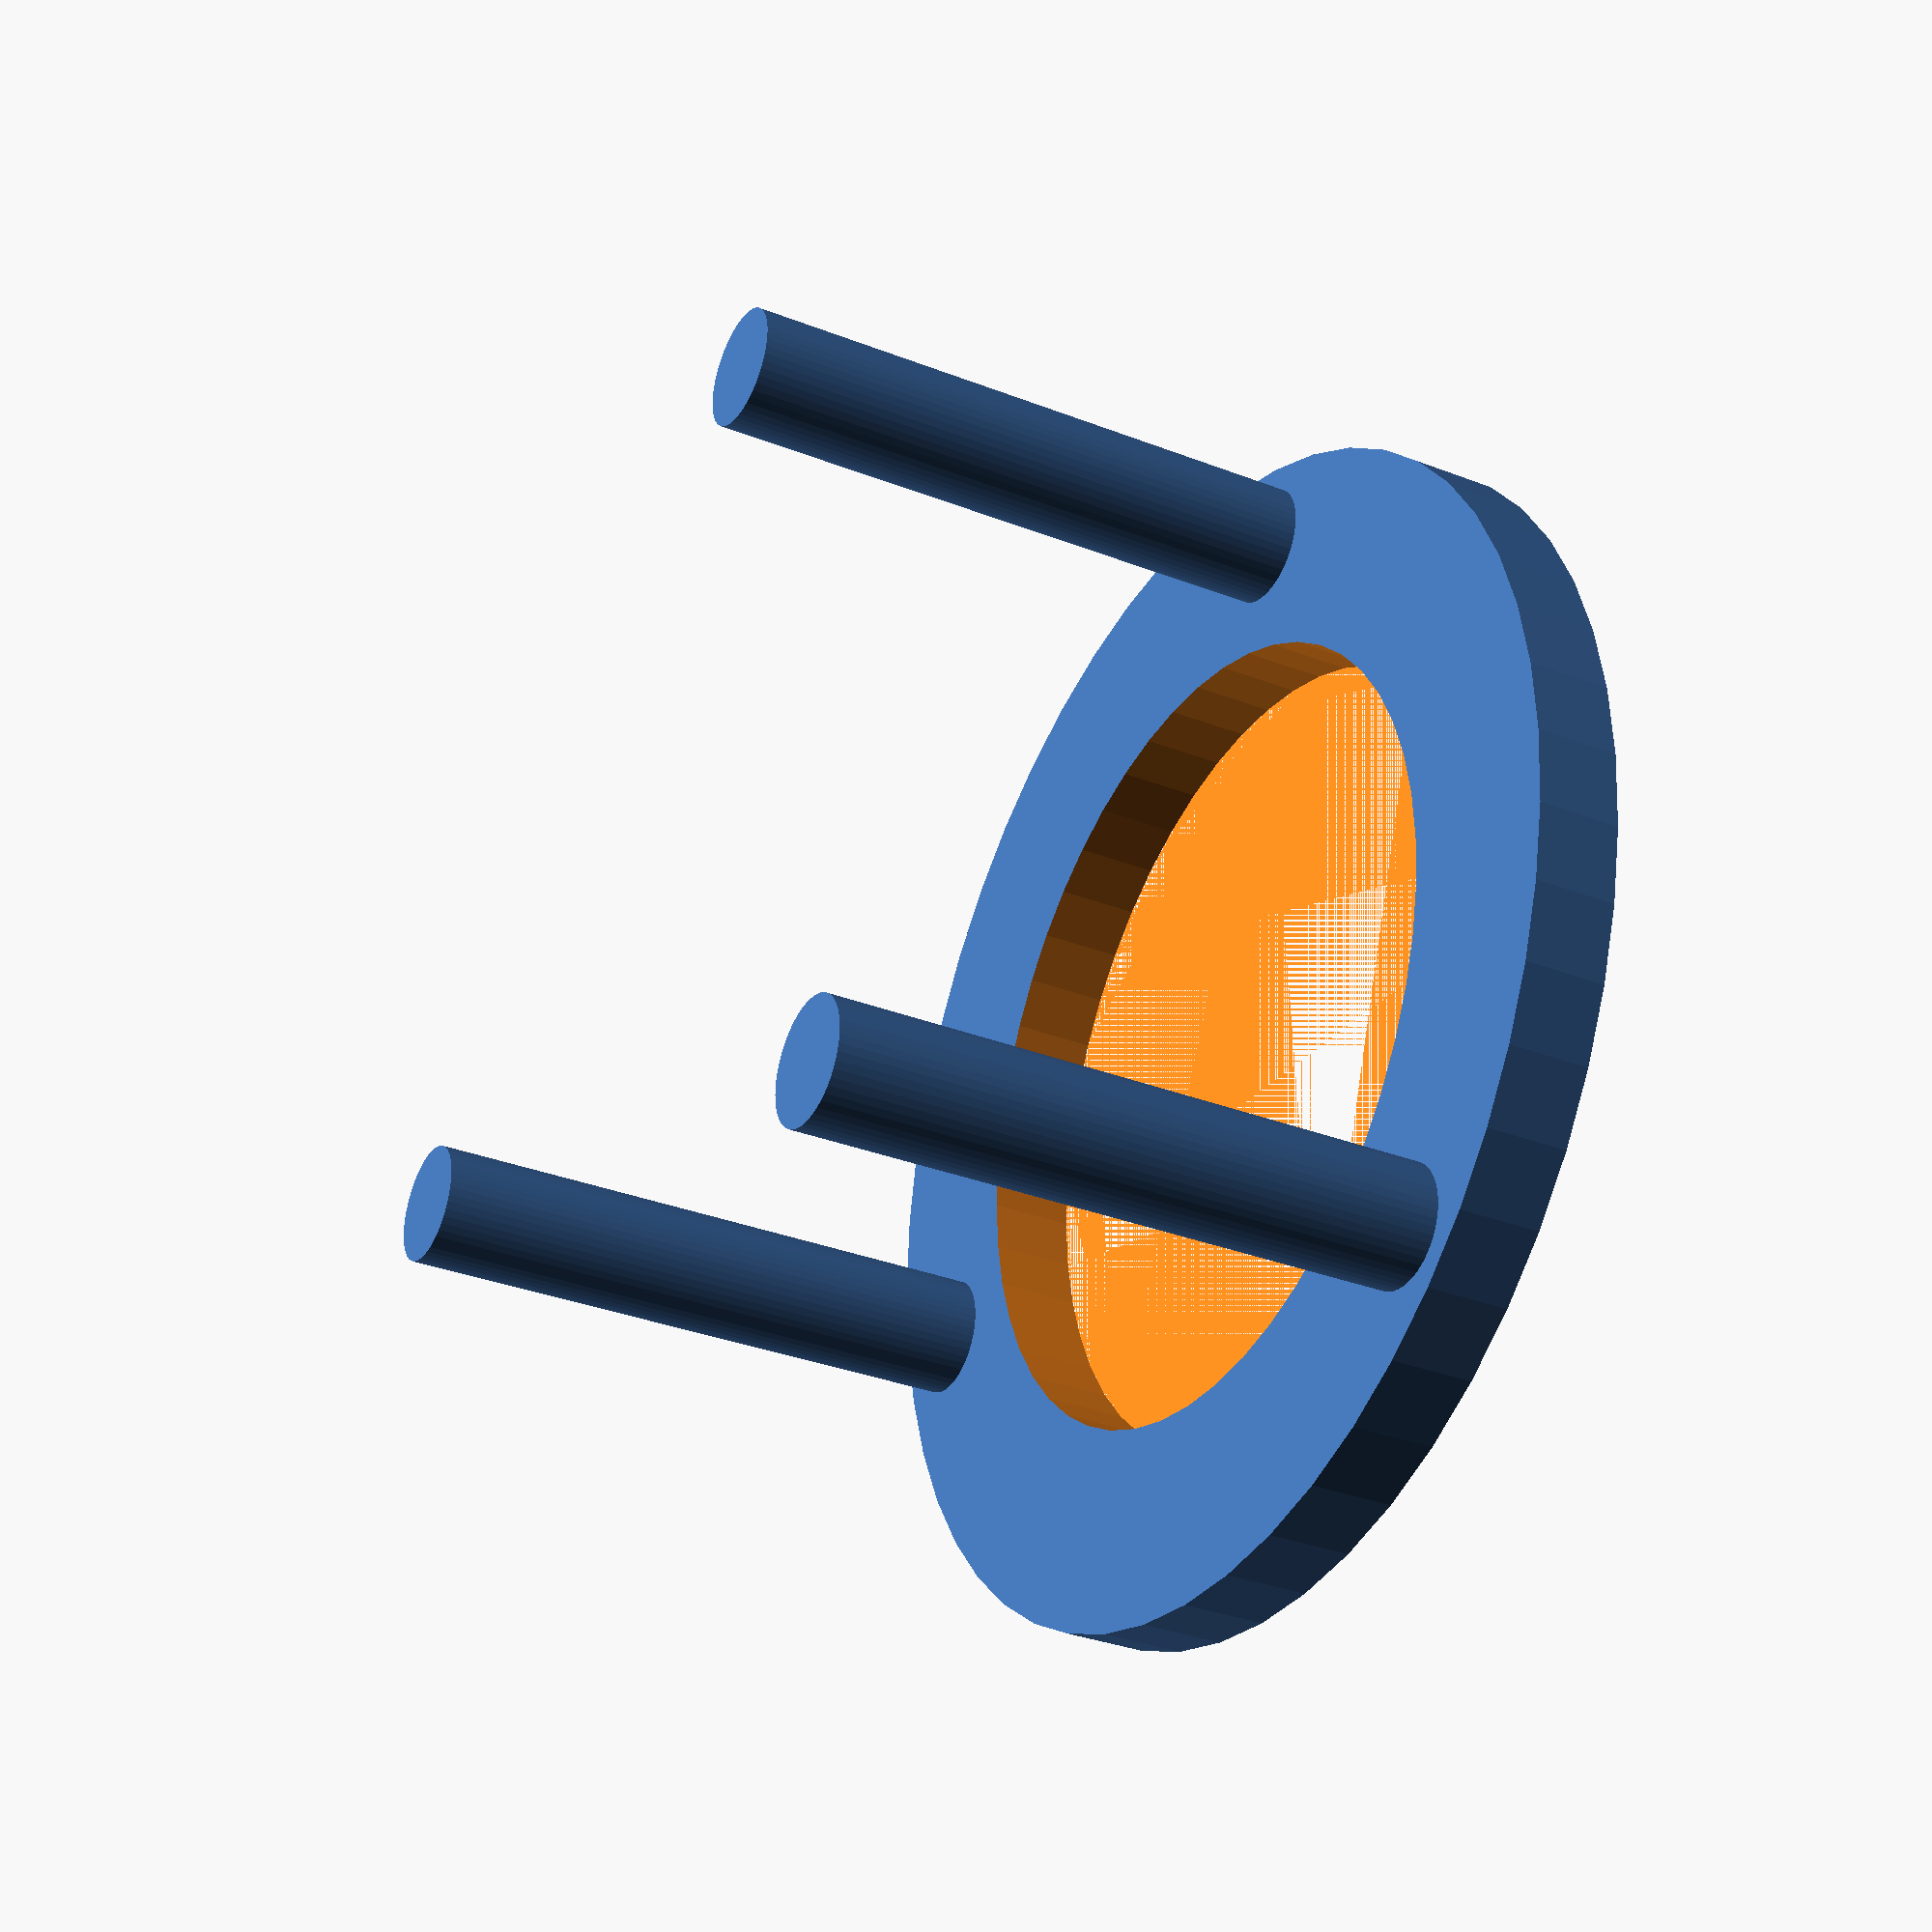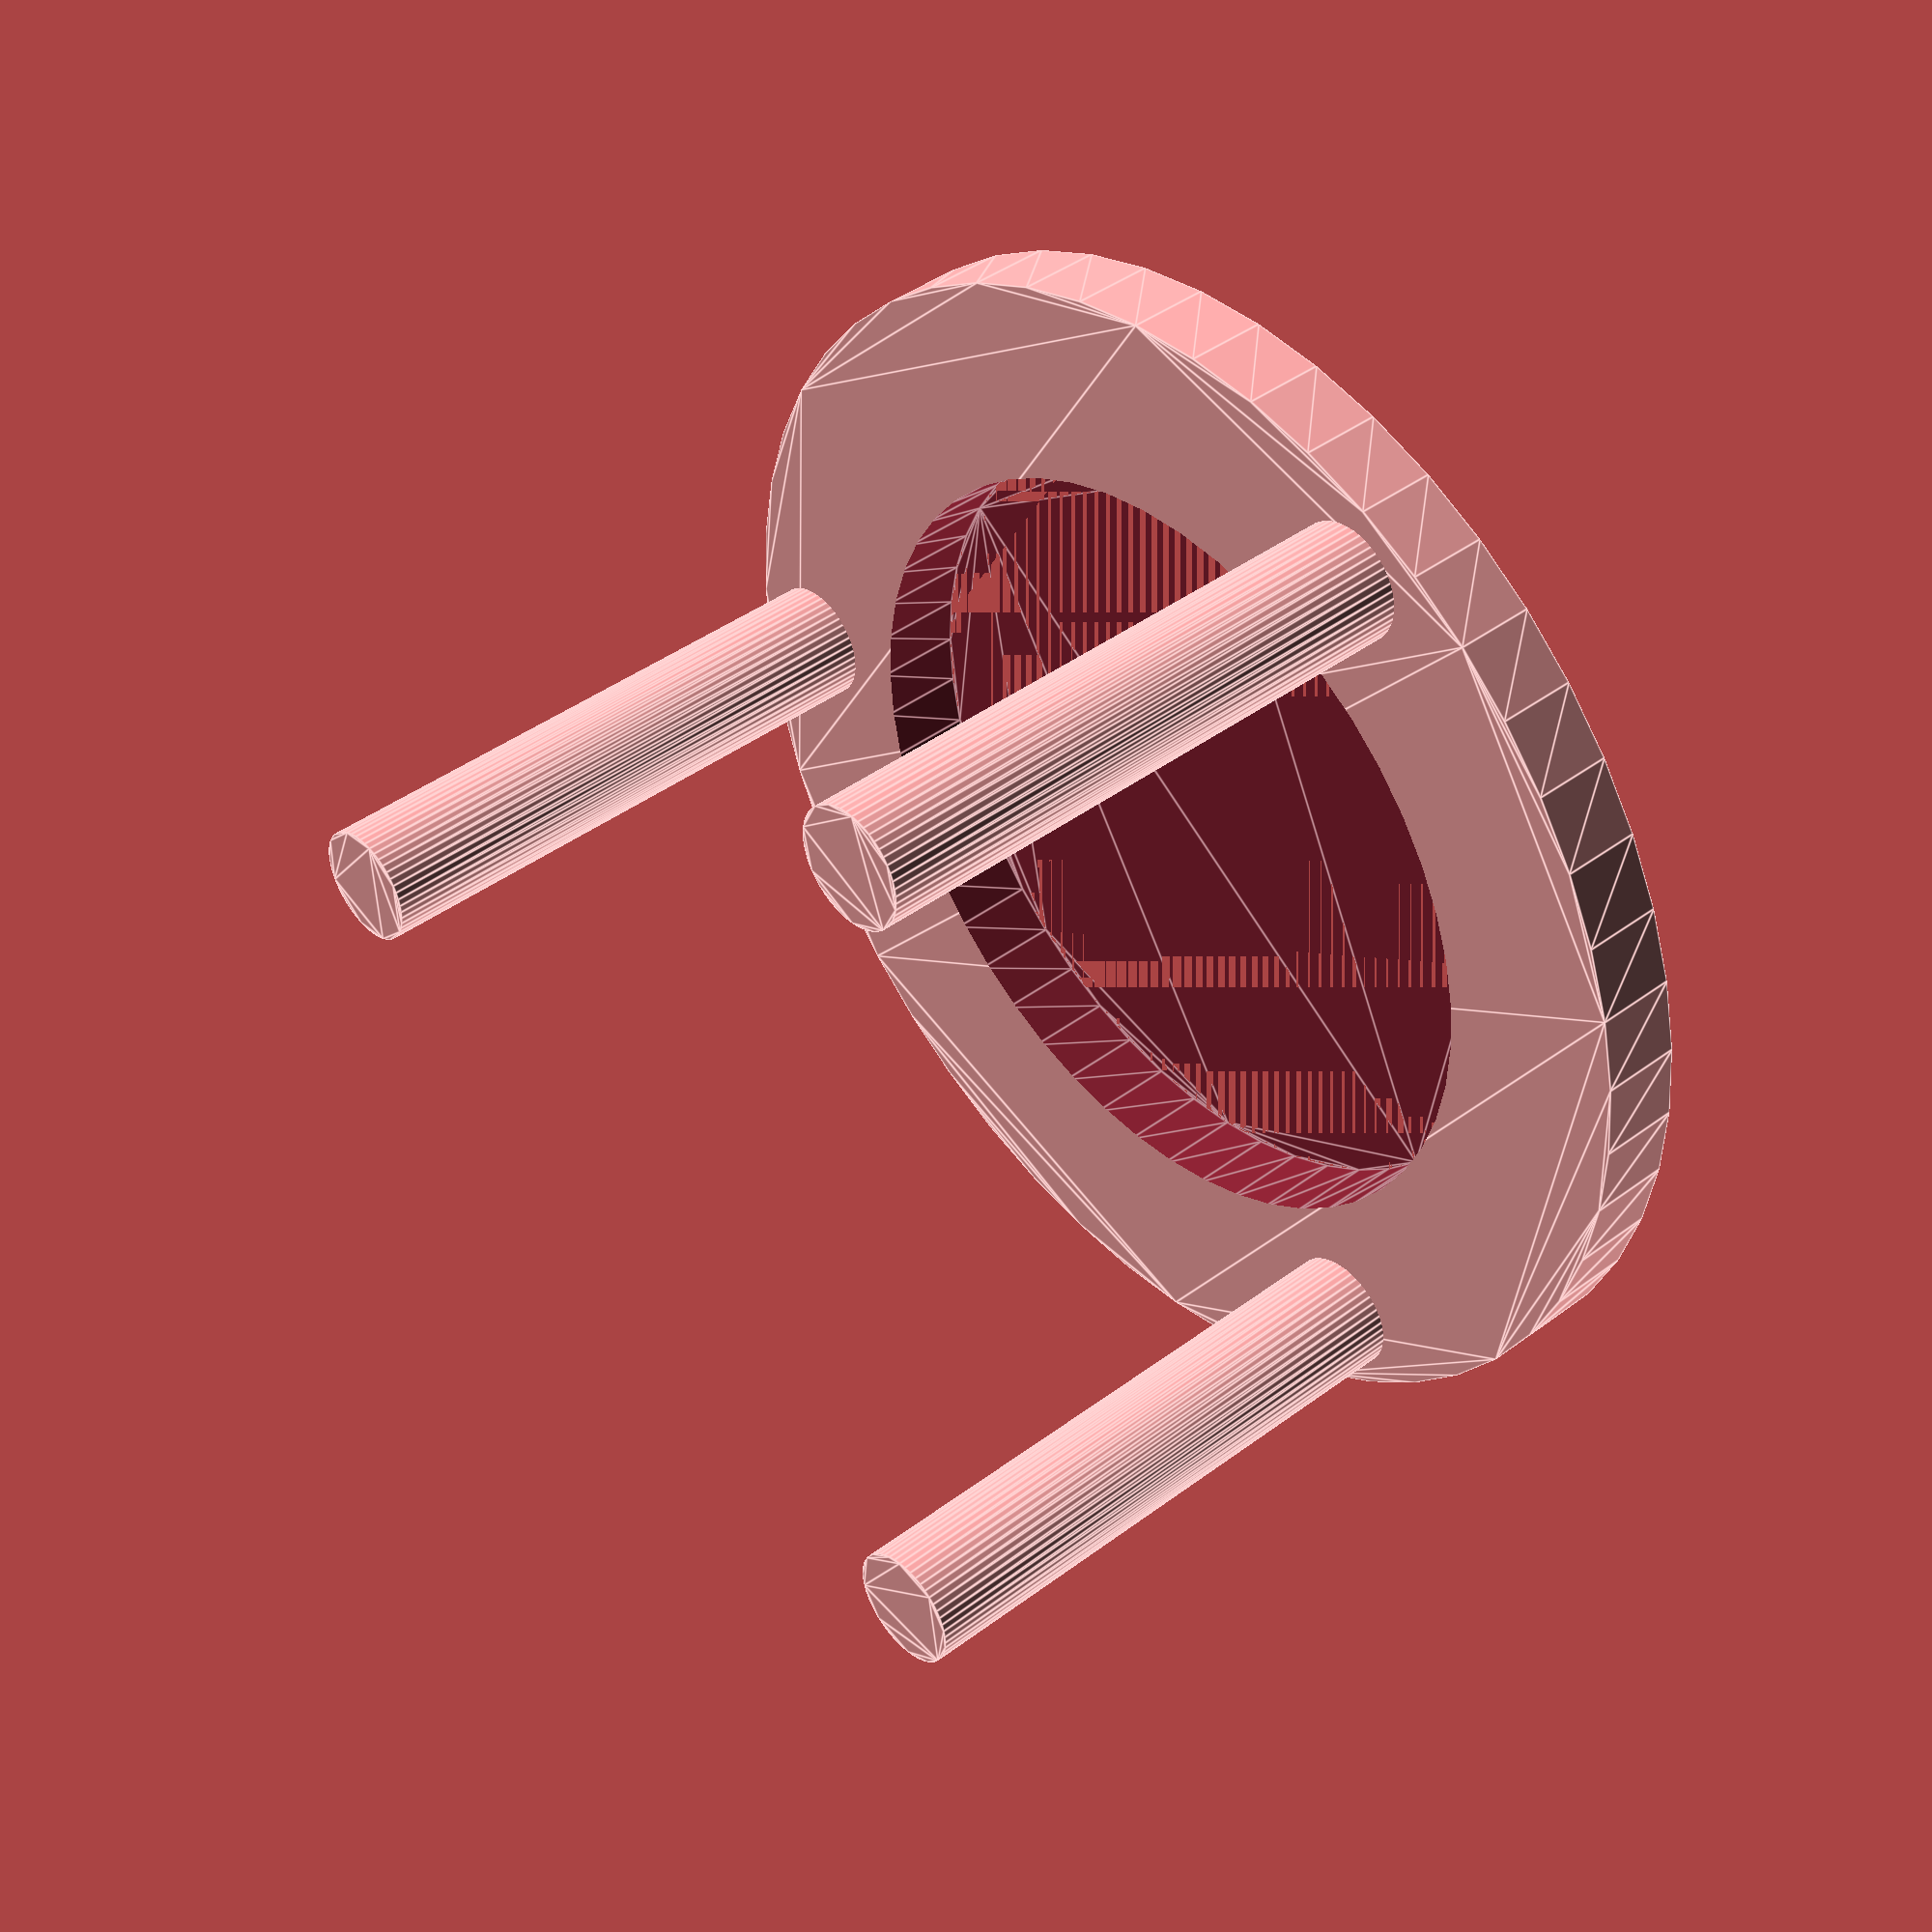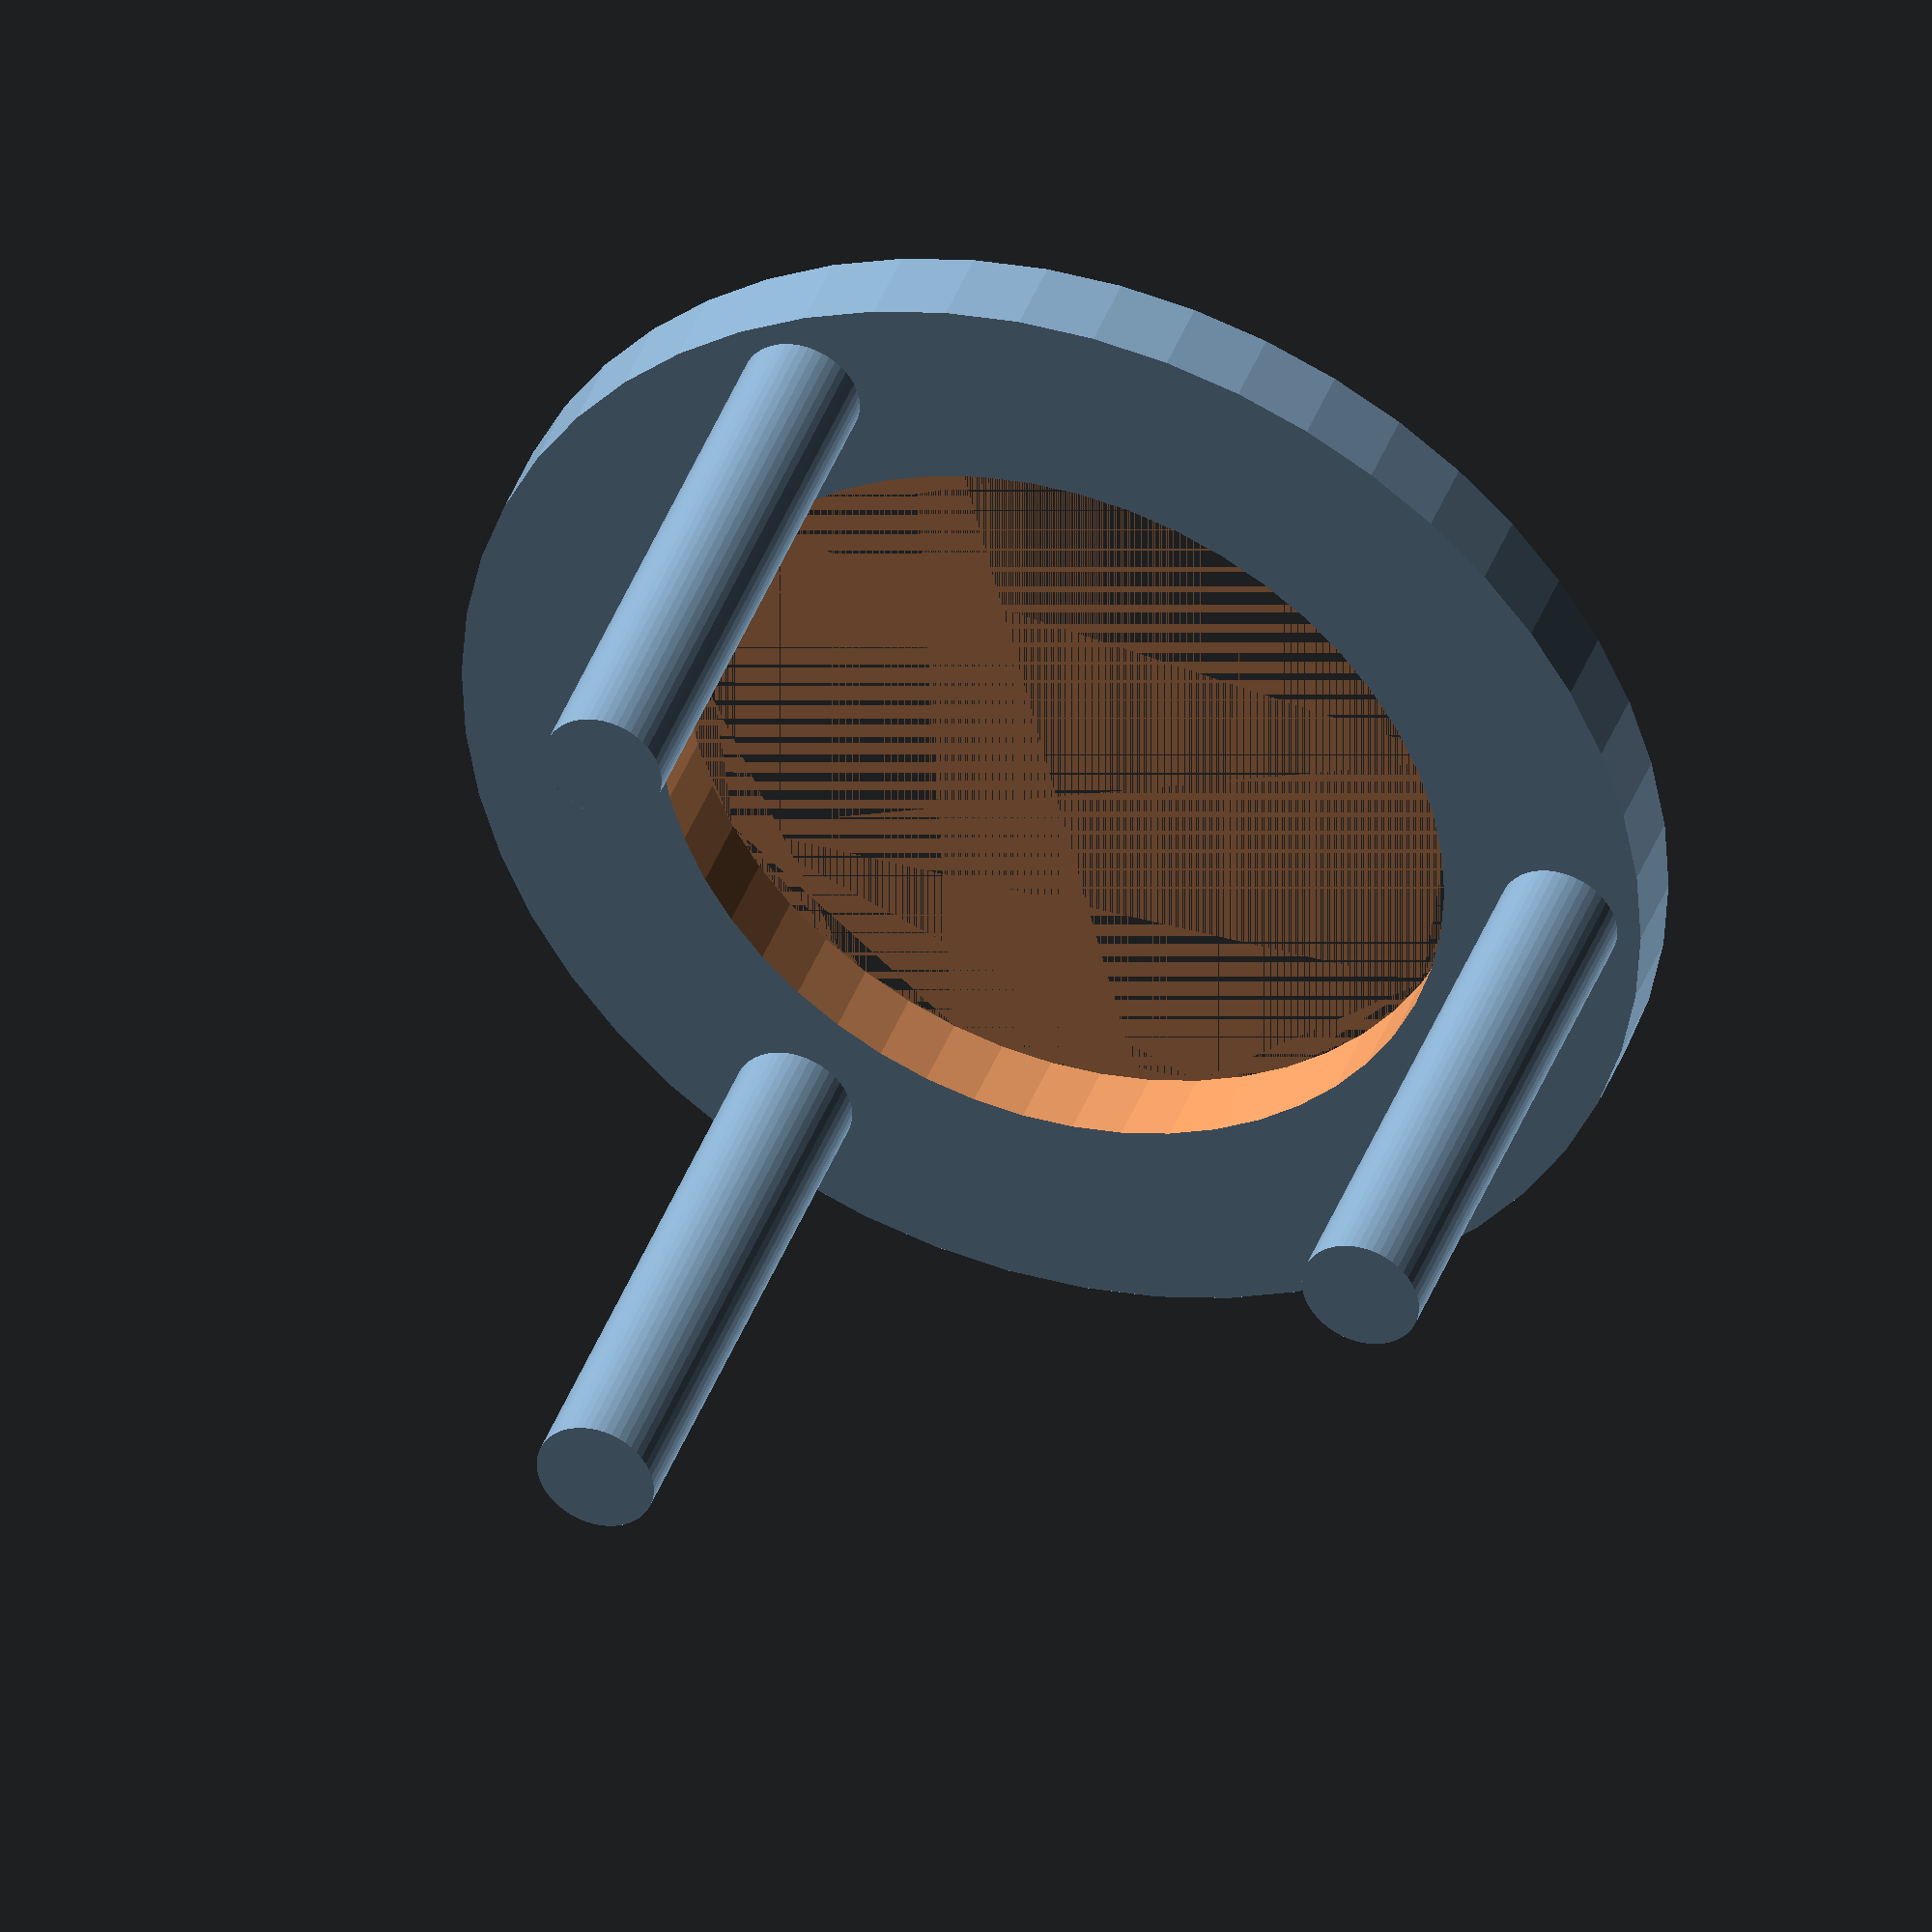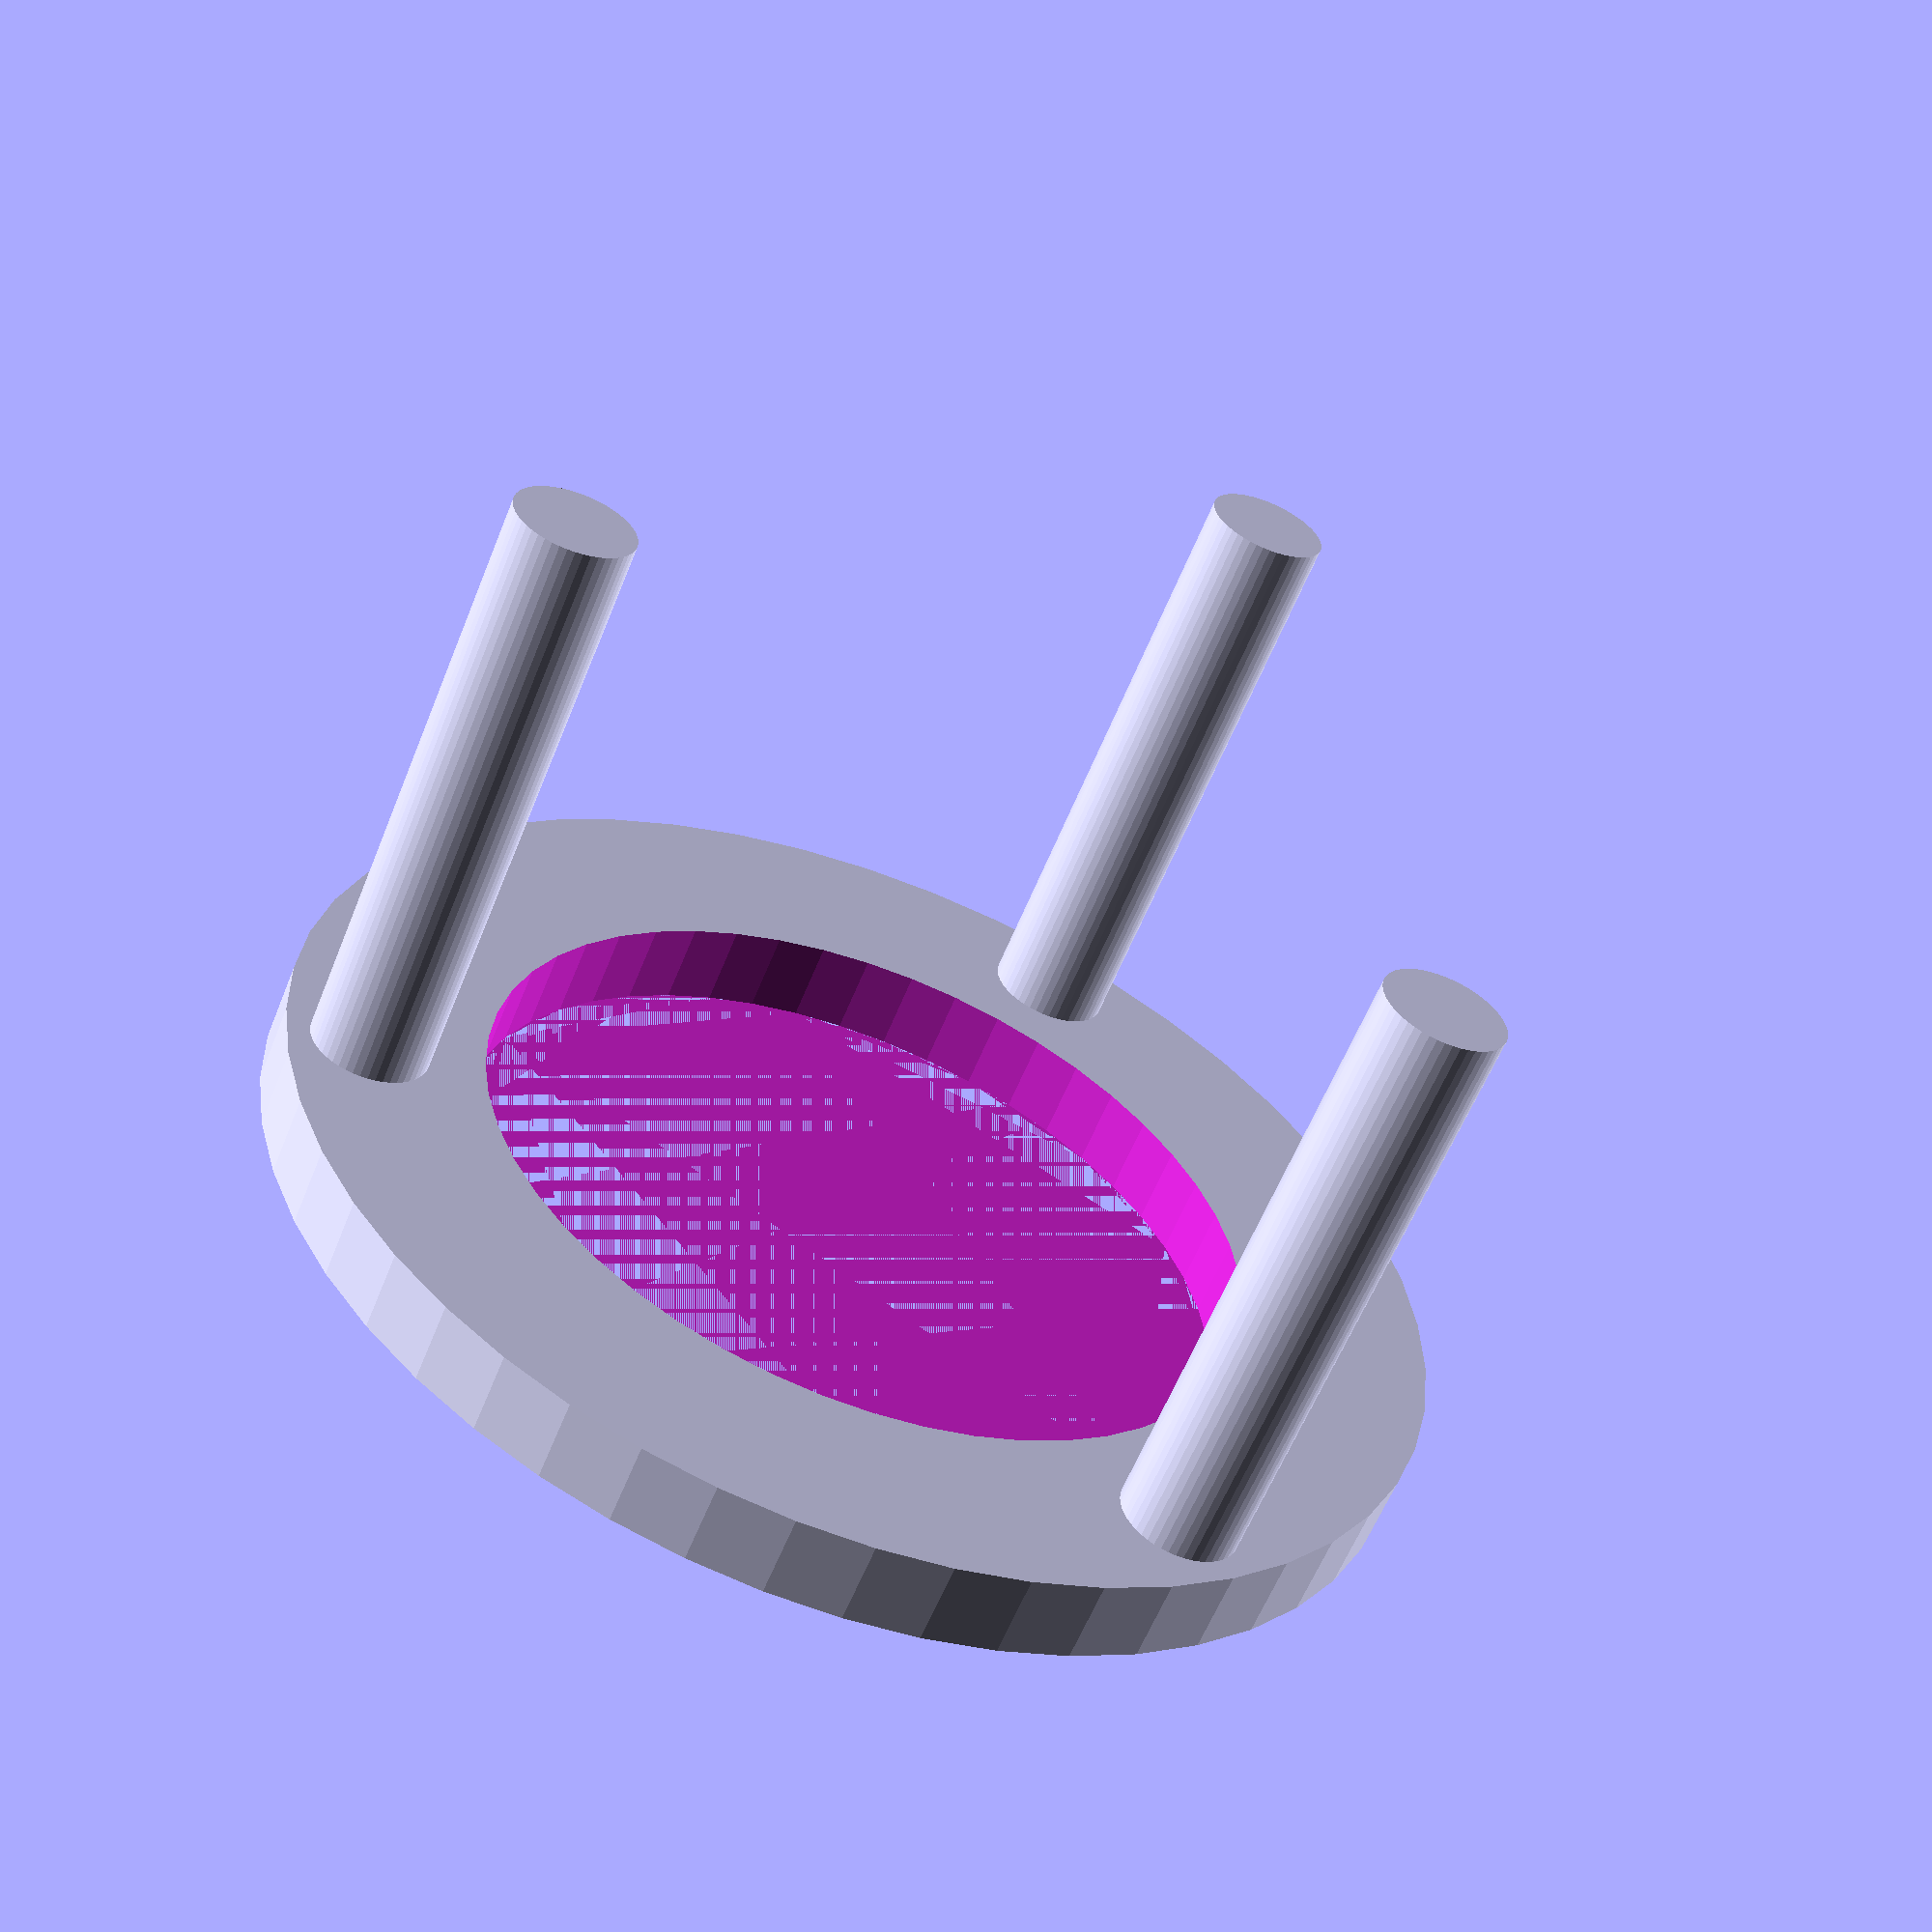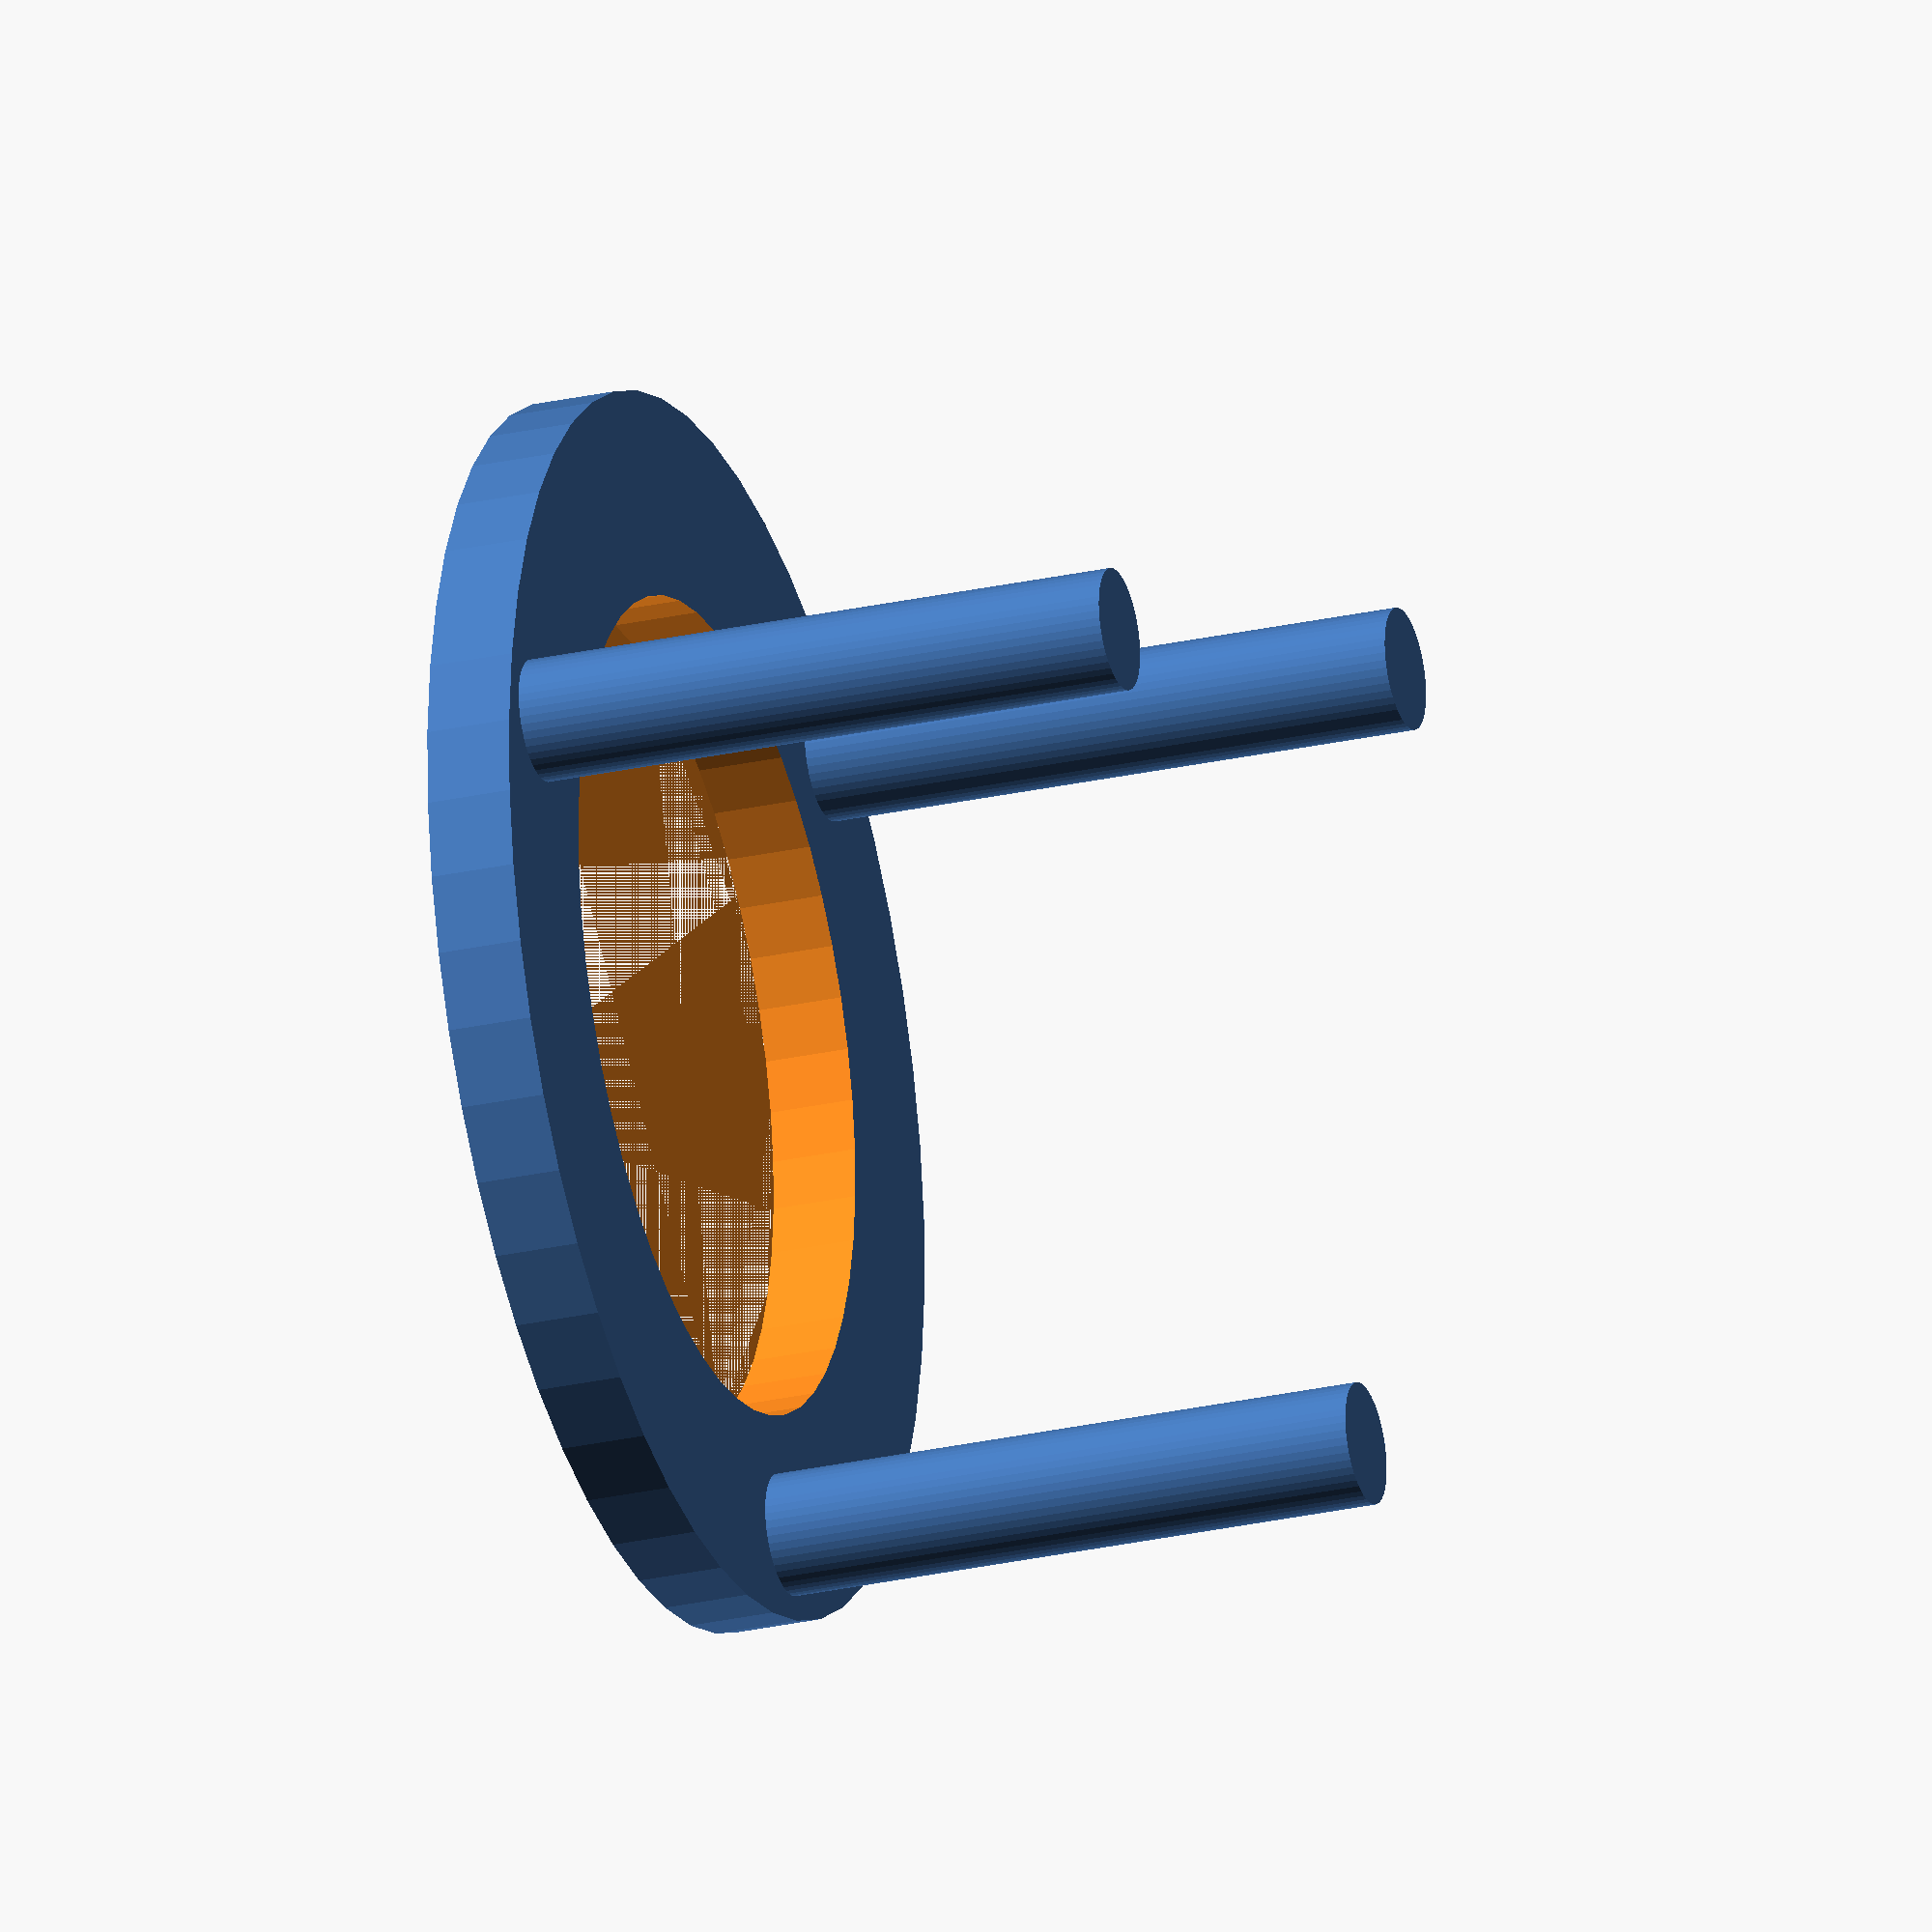
<openscad>
/*
 This is the pizza-table like platform that gets inserted into flyte-house topped bottles.

 It is designed to keep the flies away from the food.

 Originally designed by Lexi Keene, 2021
 Updated: Mark Stenglein, 2024
 */

/* This file includes code from the thread library,
 * Copyright 2017 Dan Kirshner - dan_kirshner@yahoo.com,
 * which is licensed under the GNU GPL v3.0.
 * This library is available from::
 * http://dkprojects.net/openscad-threads/
*/

/*
 * This program is free software: you can redistribute it and/or modify
 * it under the terms of the GNU General Public License as published by
 * the Free Software Foundation, either version 3 of the License, or
 * (at your option) any later version.
 *
 * This program is distributed in the hope that it will be useful,
 * but WITHOUT ANY WARRANTY; without even the implied warranty of
 * MERCHANTABILITY or FITNESS FOR A PARTICULAR PURPOSE.  See the
 * GNU General Public License for more details.
 *
 * See <http://www.gnu.org/licenses/>.
*/


$fn = 50;

// dimensions in mm

// bottle_diameter = 50;
bottle_diameter = 50.25;
thickness = 3.5;
post_diameter = 5;
post_height = 25;

holddown_thickness=2;
holddown_pin_radius=1.5;

make_tabletop_only = 1;

make_both = 0;

// make the tabletop
module table_top() {
  difference(){
    linear_extrude(thickness) 
    circle(r=bottle_diameter/2);
  
    linear_extrude(thickness * 1.1) circle(r=bottle_diameter/3);

    // make divots for inserting a hold-down for screen
    for (z_rot = [0: 120: 240], dist = (bottle_diameter/2) * 0.9 )
        rotate([0, 0, z_rot])
        // translate([dist, 0, thickness])
        translate([dist, 0, 0])
        linear_extrude(thickness * 0.5)
	// make holes a little overized so pins snap in
        circle(r=holddown_pin_radius*1.1);
  }
}


module hold_down() {
  union() {
    difference(){
      linear_extrude(holddown_thickness) 
      circle(r=bottle_diameter/2);
    
      linear_extrude(holddown_thickness * 1.1)
      circle(r=bottle_diameter/3);
    }
    // make divots for inserting a hold-down for screen
    for (z_rot = [0: 120: 240], dist = (bottle_diameter/2) * 0.9 )
      rotate([0, 0, z_rot])
      translate([dist, 0, holddown_thickness])
      linear_extrude(thickness * 0.5)
      // make pins a little undersized so they fit
      circle(r=holddown_pin_radius * 0.8);
  }
}

// make perforations in tabletop, 
// hopefully big enough for odor to get through but too small for flies
// perforations very slow to render so do don't do this
module table_top_with_perforations() {
  difference(){
    linear_extrude(thickness) 
    circle(r=bottle_diameter/2);
  
    for (z_rot = [0: 15: 345], dist = [bottle_diameter / 10: bottle_diameter / 20: bottle_diameter / 2.2] )
      rotate([0, 0, z_rot])
      translate([dist, 0, 0])
      linear_extrude(thickness * 1.1)
      circle(r=0.15);
  }
}

// this makes one post
module post(){
    linear_extrude(post_height)
    circle(d=post_diameter);
}


module table_legs()
{
  // make the three table legs
  for (z_rot = [0: 120: 240], dist = bottle_diameter/2 - post_diameter/2 - 1)
     rotate([0,0,z_rot])
     translate([dist, 0, thickness * 0.95])
     post();
}


// make tabletop or make hold-down or both
if (make_tabletop_only) {
  table_top();
  table_legs();
} else if (make_both) {
  table_top();
  table_legs();
  // move the hold-down over a bit
  translate([bottle_diameter * 1.1, 0, 0])
  hold_down();
}
else {
  hold_down();
}




</openscad>
<views>
elev=212.4 azim=108.6 roll=118.6 proj=p view=wireframe
elev=318.3 azim=56.3 roll=48.0 proj=p view=edges
elev=139.9 azim=180.5 roll=161.2 proj=o view=solid
elev=239.4 azim=232.5 roll=201.7 proj=p view=wireframe
elev=206.5 azim=247.3 roll=250.5 proj=o view=solid
</views>
